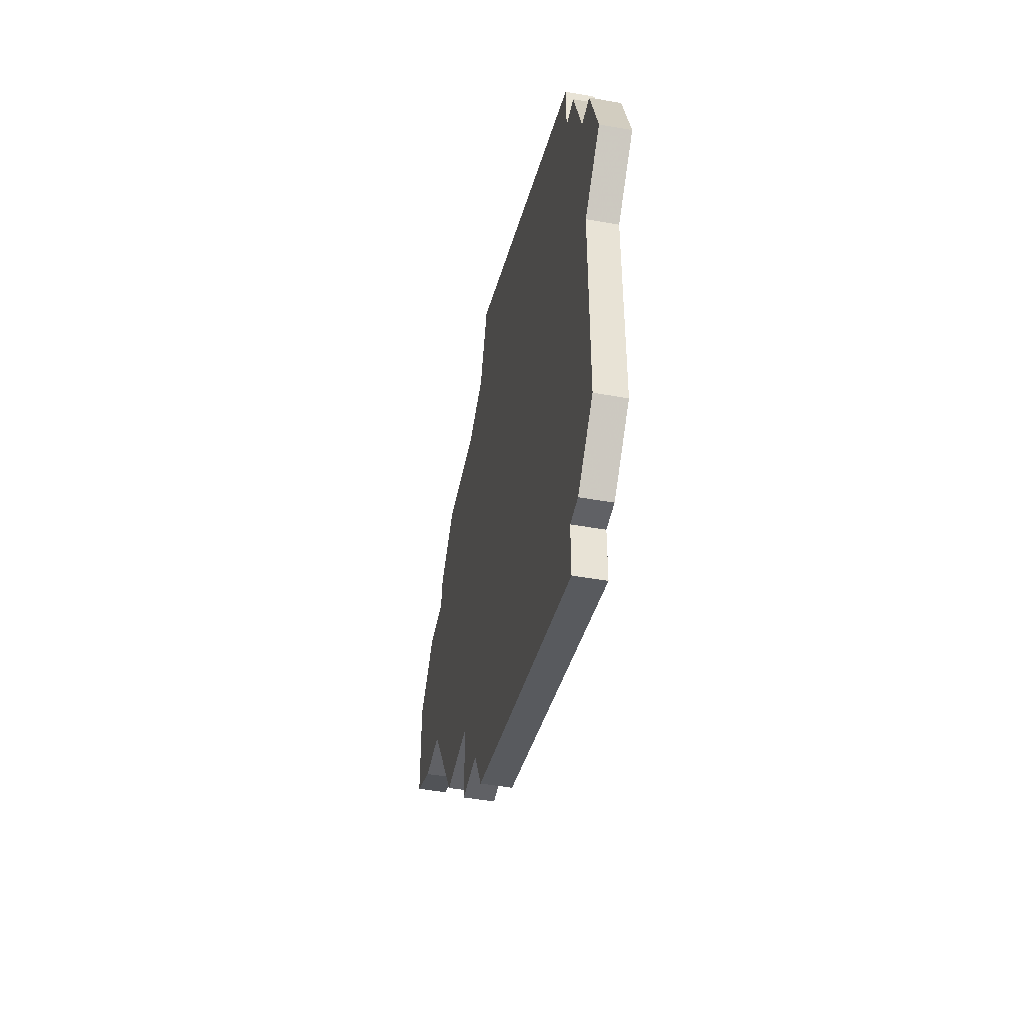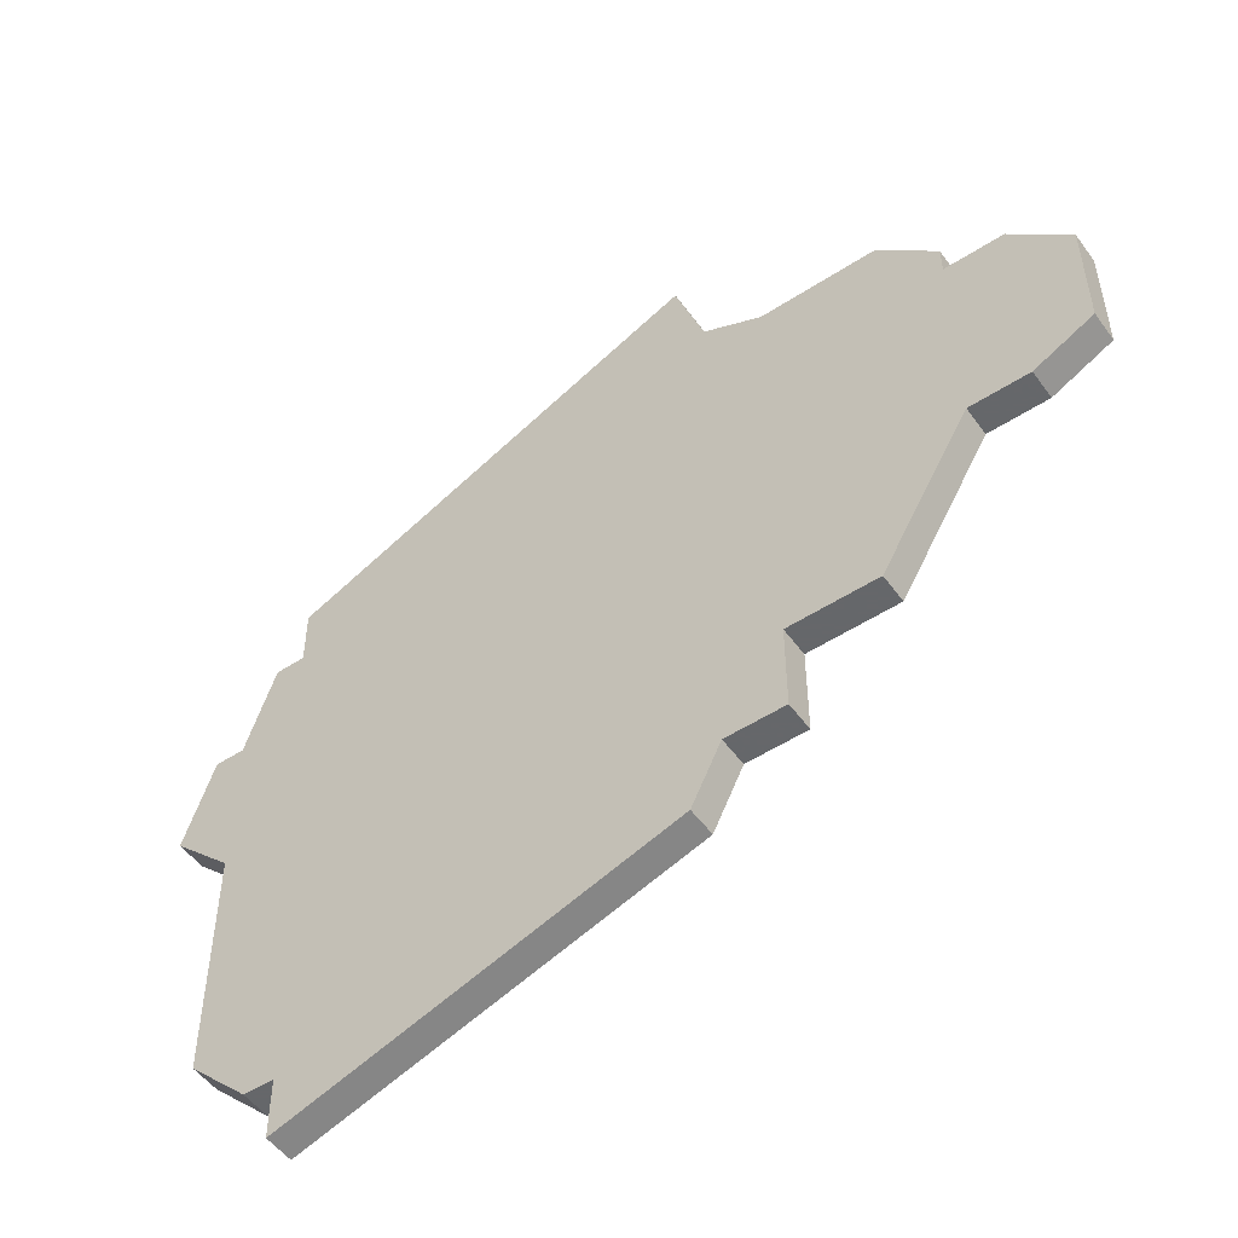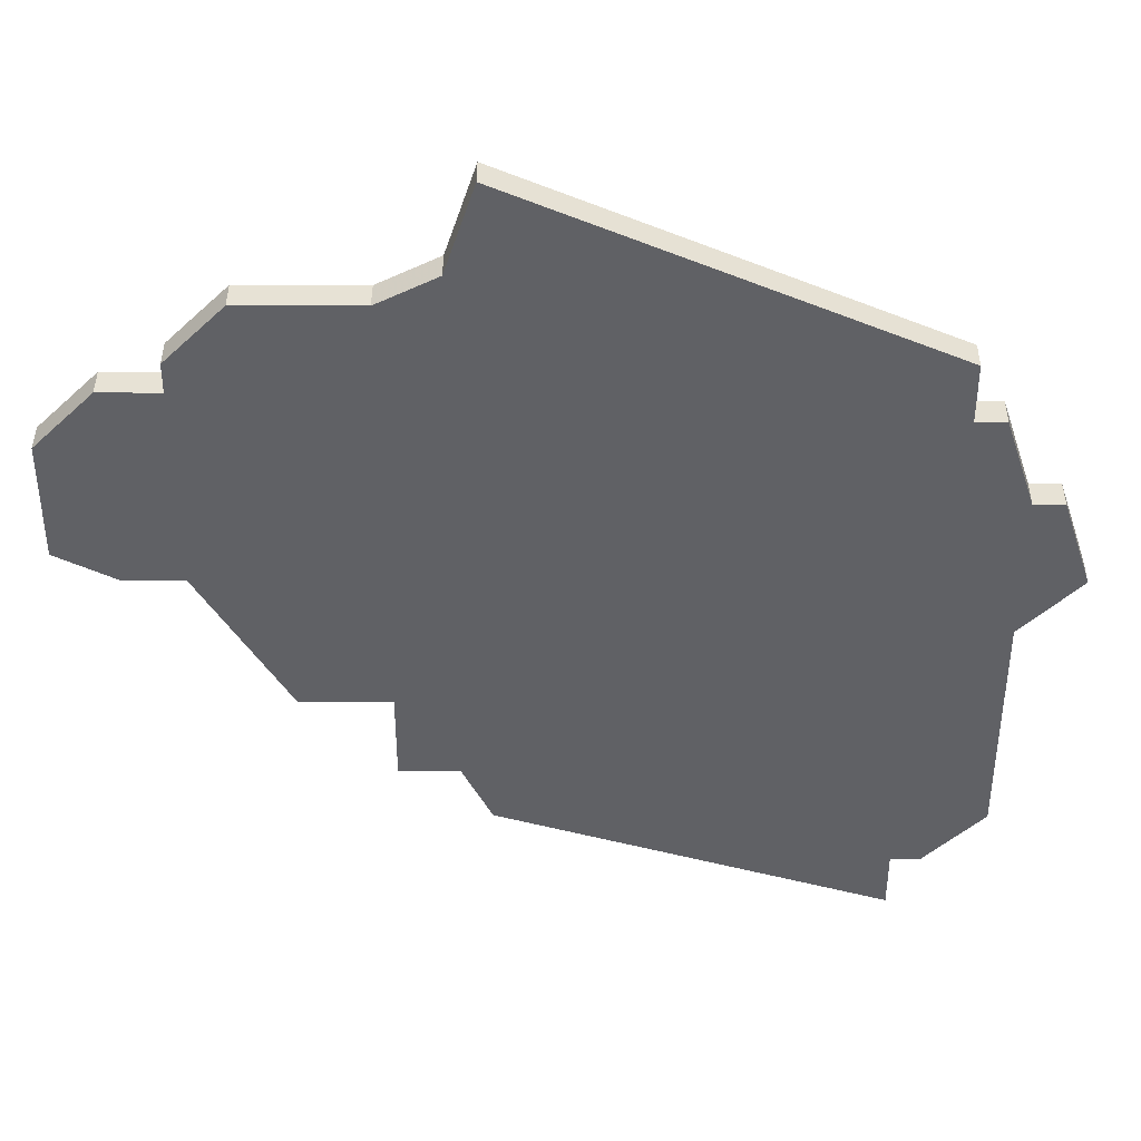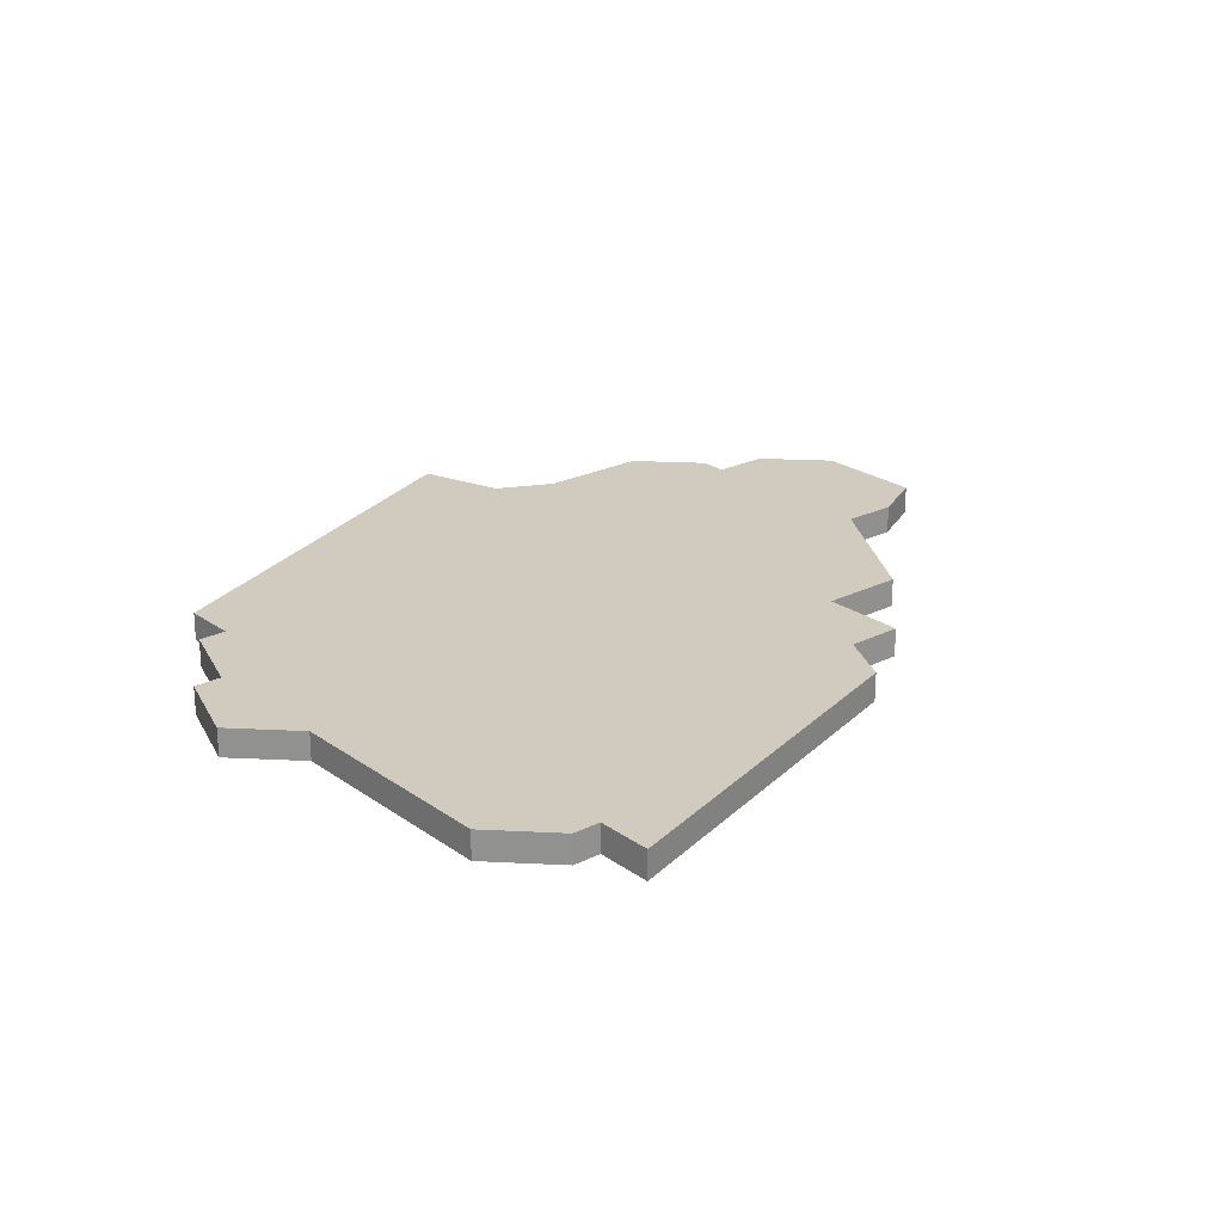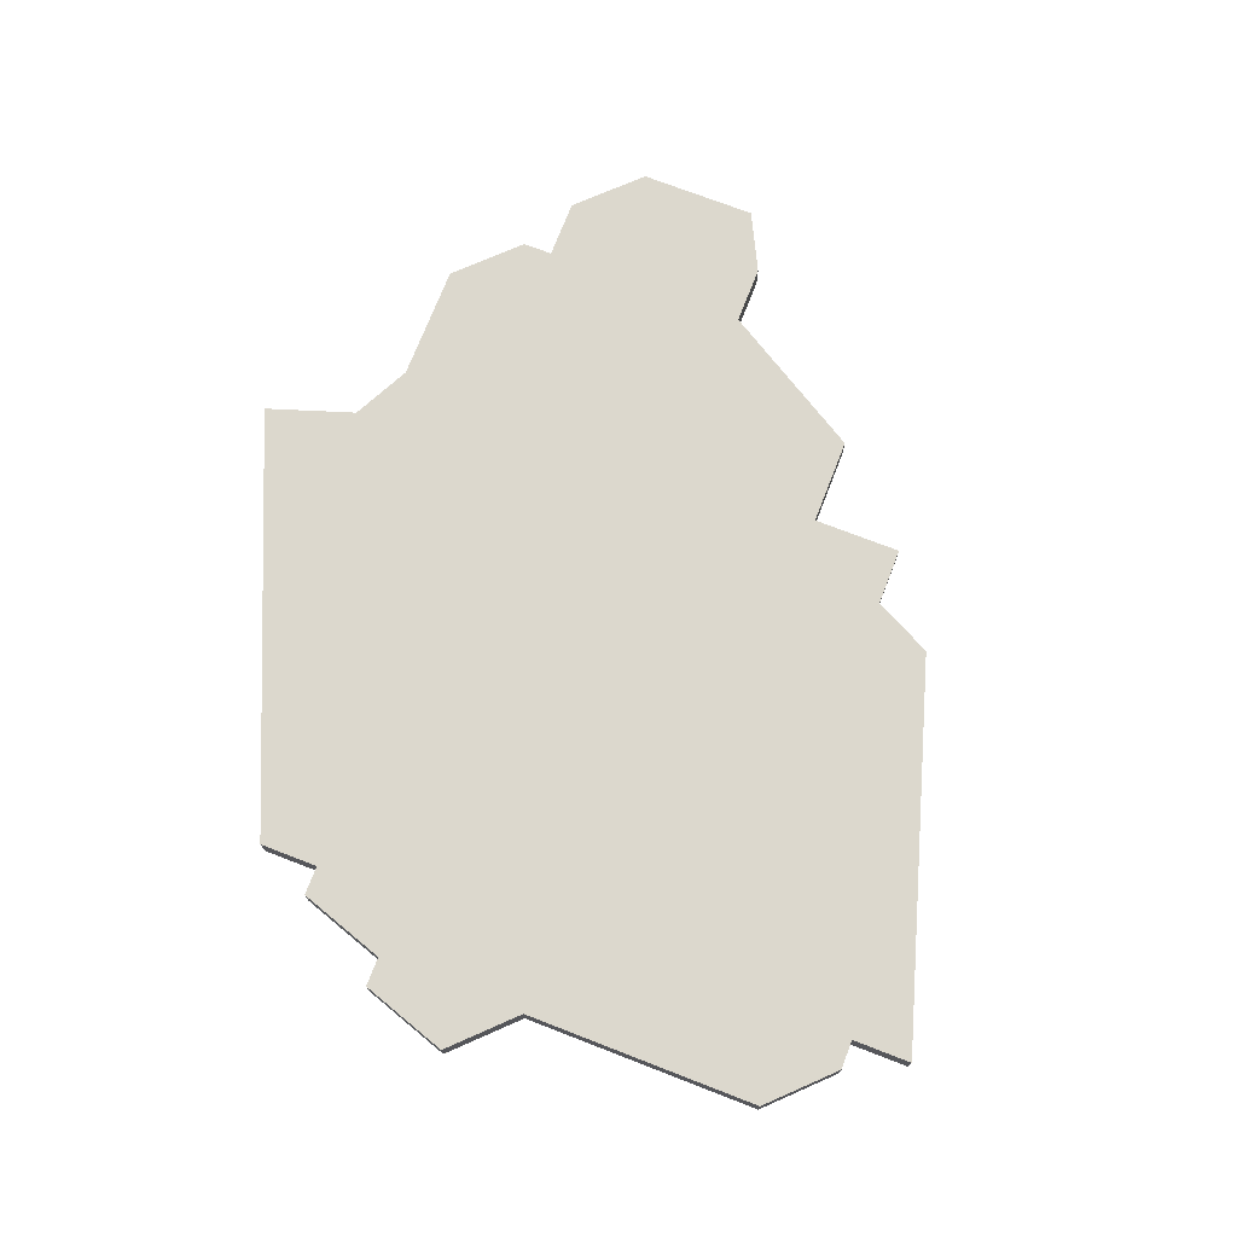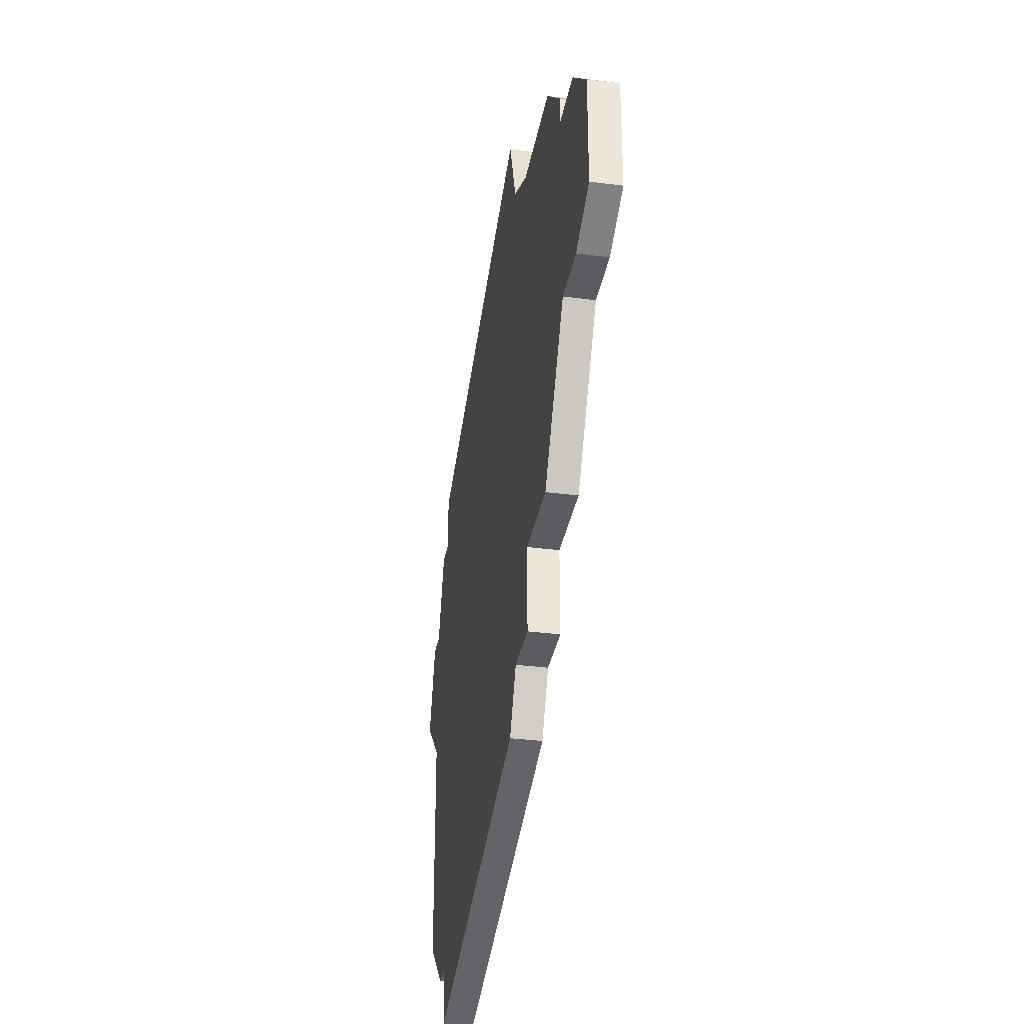
<metadata>
{"format":"obj","ext":"obj","renderer":"f3d","projection":"perspective","resolution":1024,"background":"white","views":[{"elev":-47.9,"azim":-101.3,"up":"+Y"},{"elev":-52.0,"azim":35.1,"up":"+Y"},{"elev":40.5,"azim":-179.8,"up":"+Y"},{"elev":23.3,"azim":-40.1,"up":"+Z"},{"elev":72.6,"azim":-68.8,"up":"+Z"},{"elev":-34.0,"azim":80.0,"up":"+Y"}]}
</metadata>
<code>
v 1644 -365 0
v 1630 -371 0
v 1630 -373 0
v 1629 -373 0
v 1628 -376 0
v 1627 -376 0
v 1626 -379 0
v 1628 -381 0
v 1628 -389 0
v 1630 -391 0
v 1631 -391 0
v 1631 -393 0
v 1644 -389 0
v 1645 -387 0
v 1647 -387 0
v 1647 -384 0
v 1650 -384 0
v 1653 -379 0
v 1655 -379 0
v 1657 -378 0
v 1657 -374 0
v 1655 -372 0
v 1653 -372 0
v 1653 -371 0
v 1651 -369 0
v 1647 -369 0
v 1645 -368 0
v 1644 -365 1
v 1630 -371 1
v 1630 -373 1
v 1629 -373 1
v 1628 -376 1
v 1627 -376 1
v 1626 -379 1
v 1628 -381 1
v 1628 -389 1
v 1630 -391 1
v 1631 -391 1
v 1631 -393 1
v 1644 -389 1
v 1645 -387 1
v 1647 -387 1
v 1647 -384 1
v 1650 -384 1
v 1653 -379 1
v 1655 -379 1
v 1657 -378 1
v 1657 -374 1
v 1655 -372 1
v 1653 -372 1
v 1653 -371 1
v 1651 -369 1
v 1647 -369 1
v 1645 -368 1
f 2 1 27
f 5 4 3
f 7 6 5
f 10 9 8
f 13 12 11
f 16 15 14
f 18 17 16
f 20 19 18
f 22 21 20
f 25 24 23
f 2 27 26
f 8 7 5
f 11 10 8
f 14 13 11
f 22 20 18
f 26 25 23
f 3 2 26
f 8 5 3
f 14 11 8
f 22 18 16
f 3 26 23
f 14 8 3
f 23 22 16
f 14 3 23
f 23 16 14
f 54 28 29
f 30 31 32
f 32 33 34
f 35 36 37
f 38 39 40
f 41 42 43
f 43 44 45
f 45 46 47
f 47 48 49
f 50 51 52
f 53 54 29
f 32 34 35
f 35 37 38
f 38 40 41
f 45 47 49
f 50 52 53
f 53 29 30
f 30 32 35
f 35 38 41
f 43 45 49
f 50 53 30
f 30 35 41
f 43 49 50
f 50 30 41
f 41 43 50
f 29 28 2
f 2 28 1
f 30 29 3
f 3 29 2
f 31 30 4
f 4 30 3
f 32 31 5
f 5 31 4
f 33 32 6
f 6 32 5
f 34 33 7
f 7 33 6
f 35 34 8
f 8 34 7
f 36 35 9
f 9 35 8
f 37 36 10
f 10 36 9
f 38 37 11
f 11 37 10
f 39 38 12
f 12 38 11
f 40 39 13
f 13 39 12
f 41 40 14
f 14 40 13
f 42 41 15
f 15 41 14
f 43 42 16
f 16 42 15
f 44 43 17
f 17 43 16
f 45 44 18
f 18 44 17
f 46 45 19
f 19 45 18
f 47 46 20
f 20 46 19
f 48 47 21
f 21 47 20
f 49 48 22
f 22 48 21
f 50 49 23
f 23 49 22
f 51 50 24
f 24 50 23
f 52 51 25
f 25 51 24
f 53 52 26
f 26 52 25
f 28 54 1
f 1 54 27
f 54 53 27
f 27 53 26

</code>
